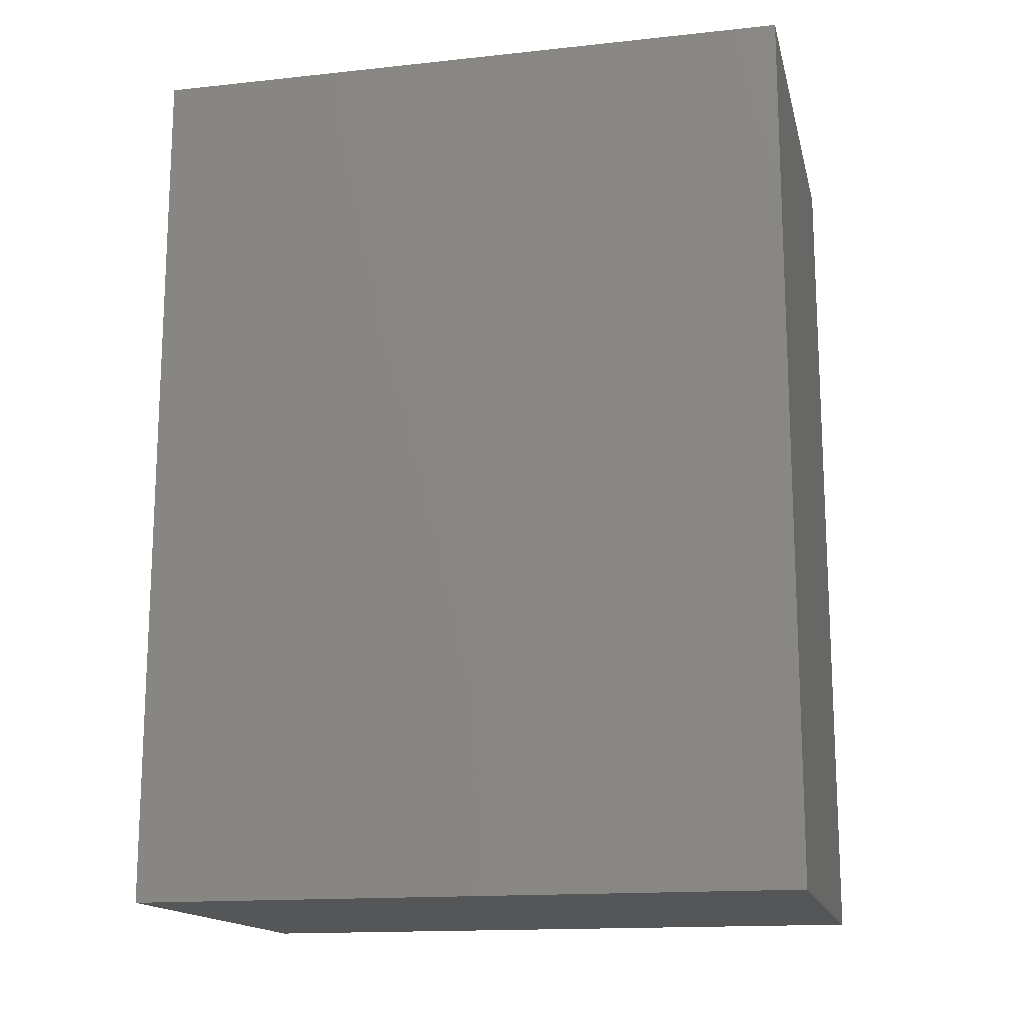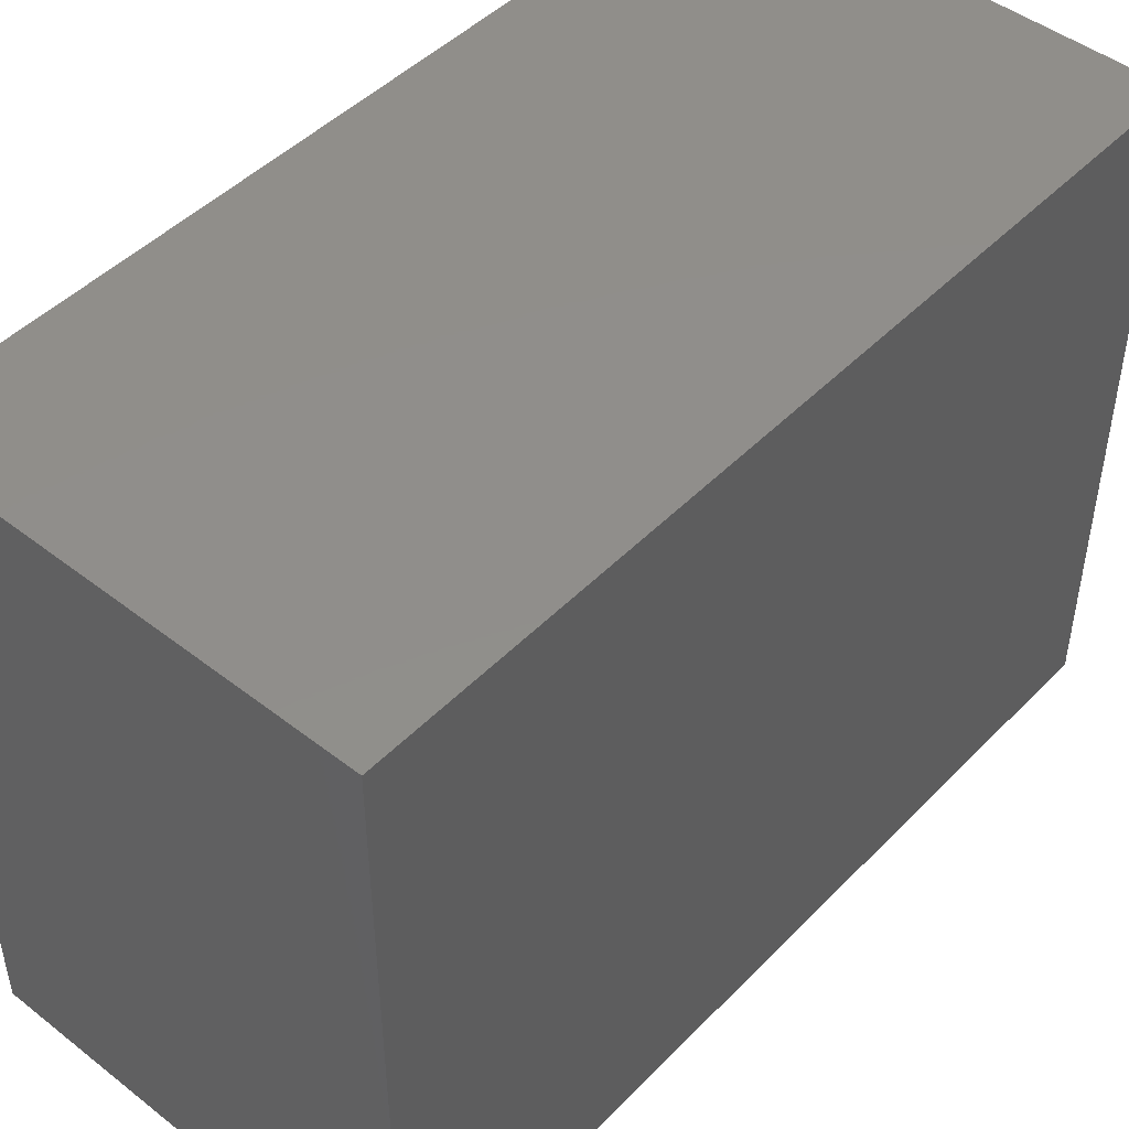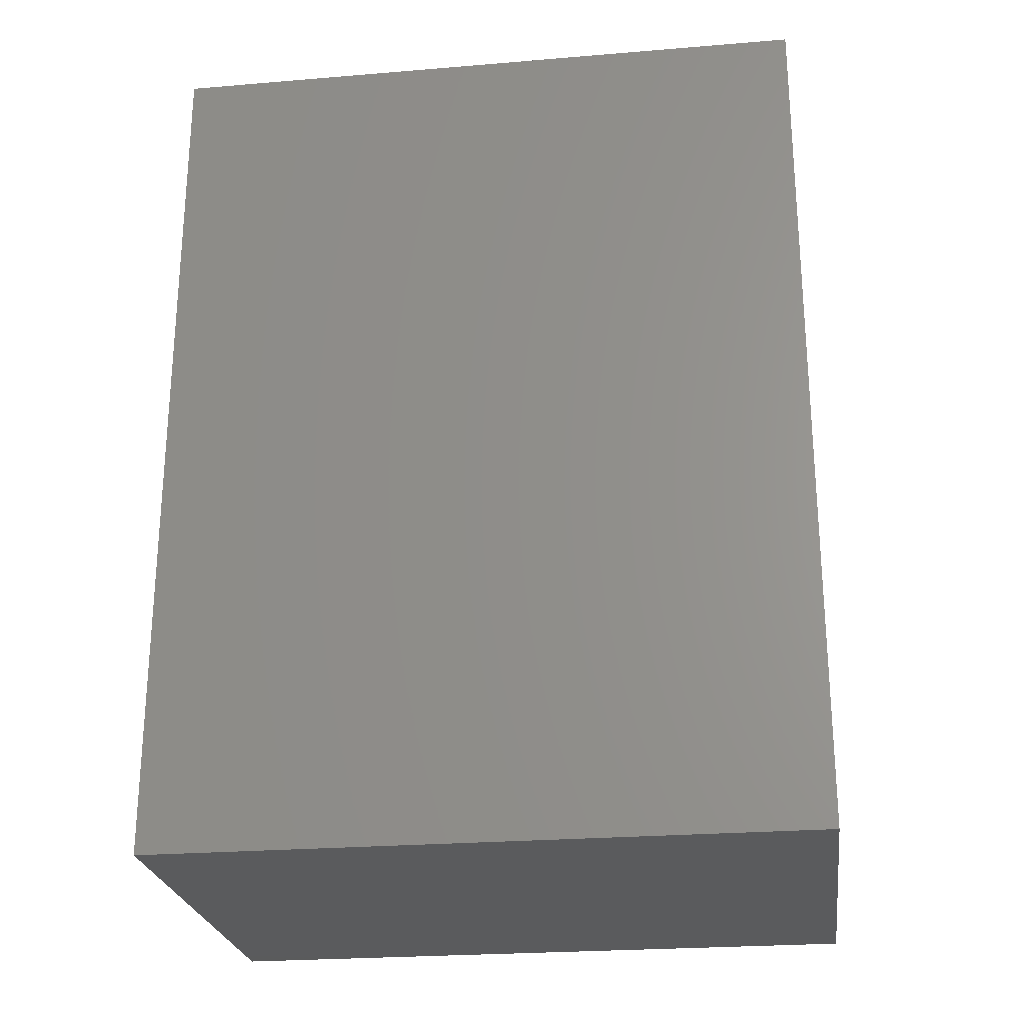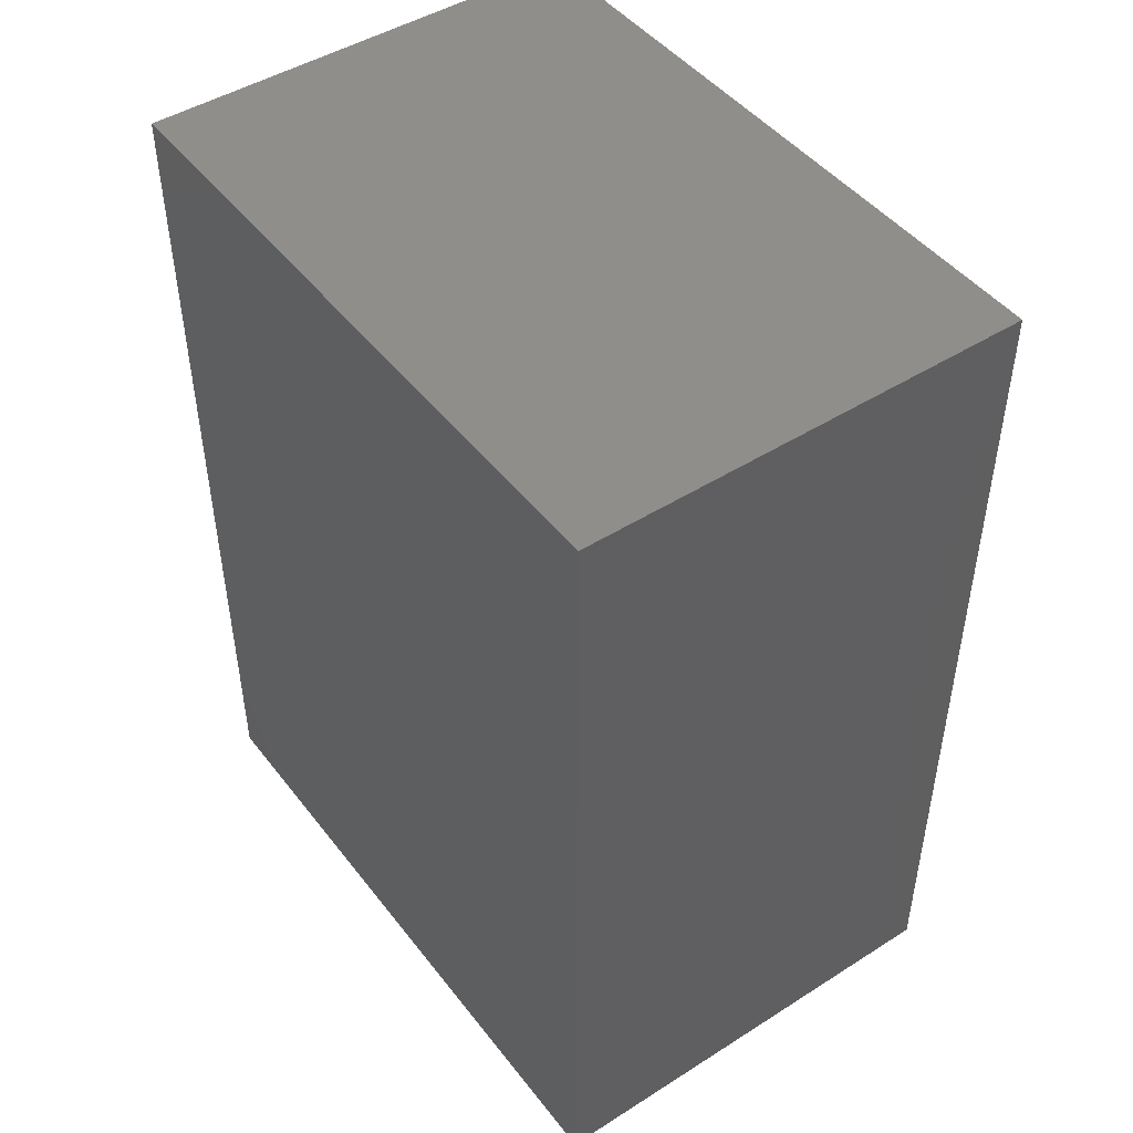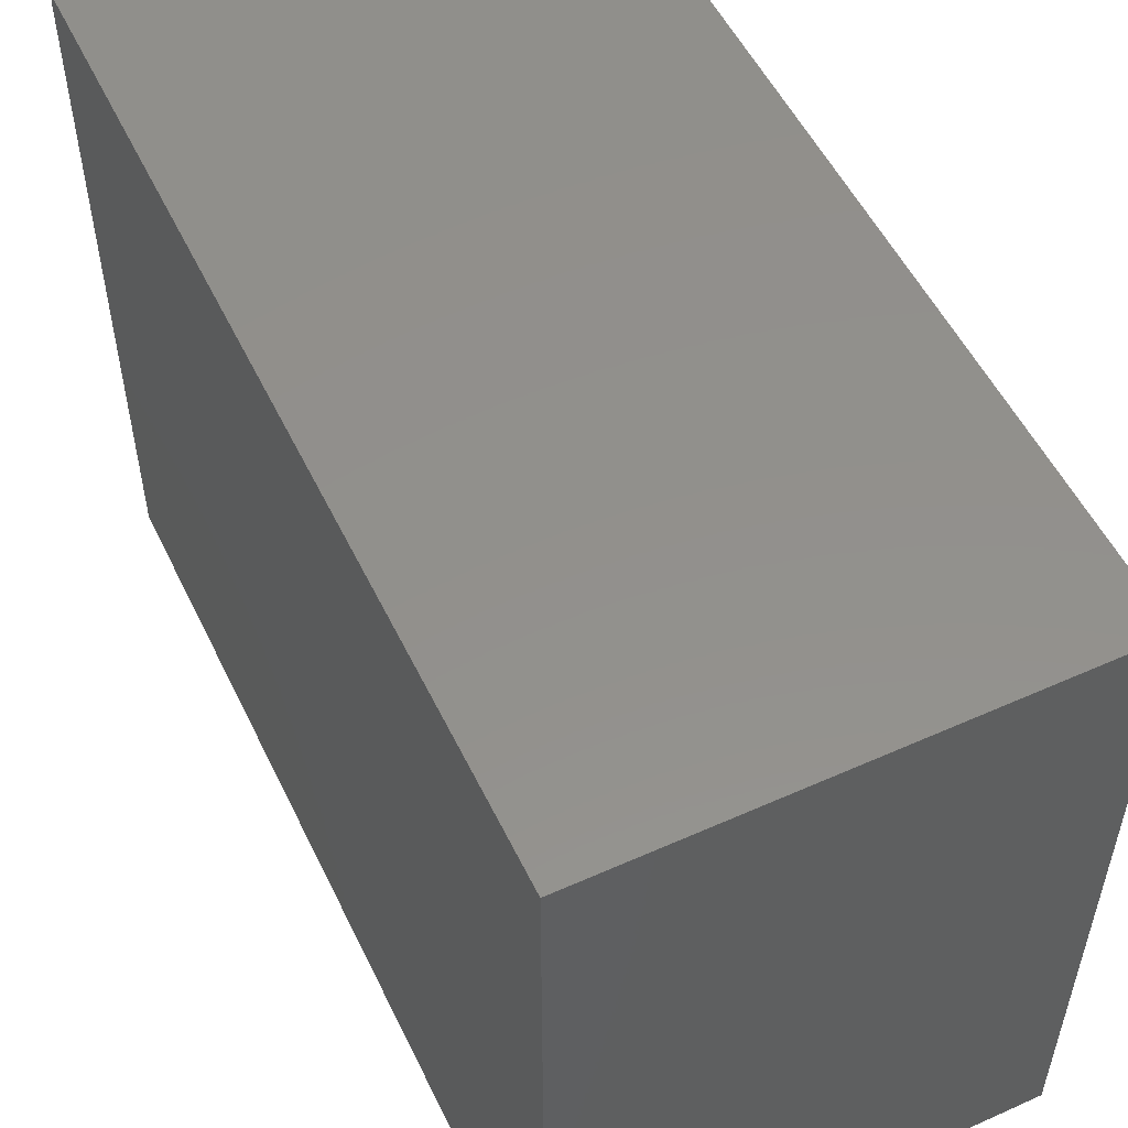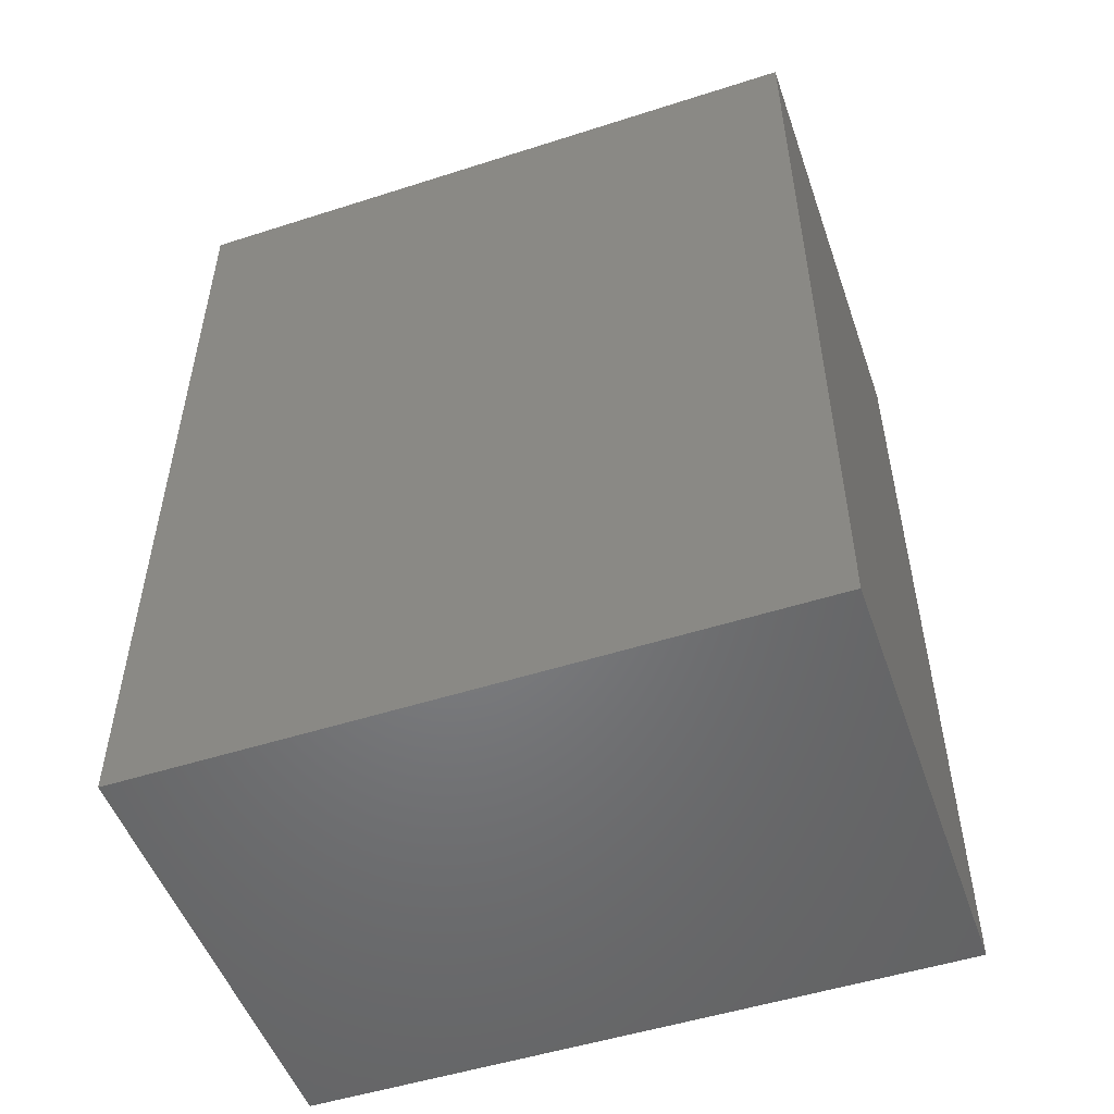
<metadata>
{"format":"stl","ext":"stl","renderer":"f3d","projection":"perspective","resolution":1024,"background":"white","views":[{"elev":-15.4,"azim":-77.2,"up":"+Y"},{"elev":47.0,"azim":41.3,"up":"+Z"},{"elev":-24.9,"azim":97.7,"up":"+Y"},{"elev":46.7,"azim":-35.7,"up":"+Y"},{"elev":53.4,"azim":-25.5,"up":"+Z"},{"elev":-51.3,"azim":-70.8,"up":"+Y"}]}
</metadata>
<code>
# stl→obj: 124 verts, 244 faces
v -0.03147 -0.05621 0.7521
v -0.008188 -0.05564 0.7527
v -0.0198 -0.05707 0.7524
v -0.04275 -0.05309 0.7519
v 0.002922 -0.05197 0.753
v -0.0532 -0.04783 0.7516
v 0.0131 -0.0462 0.7532
v -0.06242 -0.04063 0.7514
v 0.02196 -0.03855 0.7535
v -0.07006 -0.03176 0.7512
v 0.02916 -0.02933 0.7536
v -0.07583 -0.02158 0.751
v 0.03442 -0.01887 0.7538
v 0.0333 0.02681 0.7537
v -0.07169 0.03456 0.7512
v 0.02753 0.03699 0.7536
v -0.06449 0.04378 0.7513
v 0.01989 0.04586 0.7534
v -0.05563 0.05143 0.7515
v 0.01067 0.05306 0.7532
v -0.04545 0.0572 0.7518
v 0.0002146 0.05832 0.7529
v -0.03434 0.06087 0.7521
v -0.01106 0.06144 0.7526
v -0.02273 0.0623 0.7524
v 0.03754 -0.007591 0.7538
v -0.0795 -0.01047 0.751
v 0.0384 0.004081 0.7539
v -0.08093 0.001151 0.7509
v 0.03697 0.0157 0.7538
v -0.08007 0.01282 0.7509
v -0.07695 0.0241 0.751
v 0.06642 0.06398 0.7311
v 0.0743 0.05365 0.6719
v 0.07672 0.04581 0.7313
v 0.06495 0.06794 0.6719
v 0.05278 0.07981 0.7308
v 0.05344 0.08054 0.6719
v 0.01765 0.1021 0.7299
v 0.02592 0.09913 0.6719
v 0.03631 0.09266 0.7304
v 0.01073 0.1049 0.6719
v -0.002476 0.1076 0.7294
v -0.004512 0.1082 0.6719
v -0.04404 0.1066 0.7284
v -0.03645 0.1078 0.6719
v -0.02331 0.1092 0.7289
v -0.05241 0.1039 0.6719
v -0.06387 0.1001 0.7279
v -0.06818 0.09733 0.6719
v -0.08204 0.08975 0.7275
v -0.08269 0.0883 0.6719
v -0.1107 0.05964 0.7267
v -0.1065 0.06394 0.6719
v -0.09786 0.07611 0.7271
v -0.1152 0.04923 0.6719
v -0.1201 0.04097 0.7265
v -0.1214 0.03332 0.6719
v 0.08444 0.02721 0.6719
v 0.08646 0.0161 0.6719
v 0.08327 0.02597 0.7315
v 0.08729 0.005231 0.6719
v 0.08582 0.005231 0.7316
v 0.08126 0.03804 0.6719
v 0.04007 0.09115 0.6719
v -0.02007 0.1092 0.6719
v -0.09556 0.07708 0.6719
v -0.1254 0.01497 0.6719
v -0.1241 0.0224 0.6719
v -0.1257 0.02084 0.7264
v -0.1259 3.427e-17 0.6719
v -0.1272 3.427e-17 0.7263
v -0.1078 -0.05875 0.7268
v -0.1129 -0.04842 0.6719
v -0.1181 -0.04057 0.7266
v -0.1035 -0.06271 0.6719
v -0.09416 -0.07457 0.7272
v -0.09202 -0.07531 0.6719
v -0.05904 -0.09682 0.728
v -0.0645 -0.0939 0.6719
v -0.07769 -0.08743 0.7276
v -0.04931 -0.09965 0.6719
v -0.03891 -0.1024 0.7285
v -0.03407 -0.1029 0.6719
v 0.002654 -0.1014 0.7295
v -0.002132 -0.1026 0.6719
v -0.01808 -0.1039 0.729
v 0.01384 -0.09869 0.6719
v 0.02249 -0.09482 0.73
v 0.0296 -0.09209 0.6719
v 0.04066 -0.08452 0.7305
v 0.04411 -0.08307 0.6719
v 0.06933 -0.0544 0.7312
v 0.06791 -0.05871 0.6719
v 0.05648 -0.07087 0.7309
v 0.07658 -0.044 0.6719
v 0.07872 -0.03574 0.7314
v 0.0828 -0.02809 0.6719
v -0.123 -0.02198 0.6719
v -0.125 -0.01087 0.6719
v -0.1246 -0.02074 0.7264
v -0.1198 -0.03281 0.6719
v -0.07865 -0.08592 0.6719
v -0.01851 -0.104 0.6719
v 0.05698 -0.07184 0.6719
v 0.08678 -0.009739 0.6719
v 0.08555 -0.01717 0.6719
v 0.08429 -0.01561 0.7315
v 0.1501 0.4141 0.6719
v 0.1501 -0.4062 0.6719
v -0.1562 -0.4062 0.6719
v -0.1562 0.4141 0.6719
v -0.2734 0.5312 0
v -0.1562 -0.4062 0
v -0.2734 -0.5234 0
v 0.1501 -0.4062 0
v 0.2673 -0.5234 0
v -0.1562 0.4141 0
v 0.2673 0.5312 0
v 0.1501 0.4141 0
v -0.2734 -0.5234 0.7891
v 0.2673 -0.5234 0.7891
v 0.2673 0.5312 0.7891
v -0.2734 0.5312 0.7891
f 1 2 3
f 2 1 4
f 2 4 5
f 5 4 6
f 5 6 7
f 7 6 8
f 7 8 9
f 9 8 10
f 9 10 11
f 11 10 12
f 11 12 13
f 14 15 16
f 16 15 17
f 16 17 18
f 18 17 19
f 18 19 20
f 20 19 21
f 20 21 22
f 22 21 23
f 22 23 24
f 24 23 25
f 13 12 26
f 26 12 27
f 26 27 28
f 28 27 29
f 28 29 30
f 30 29 31
f 30 31 14
f 14 31 32
f 14 32 15
f 33 34 35
f 33 36 34
f 36 33 37
f 37 38 36
f 39 40 41
f 42 40 39
f 43 42 39
f 43 44 42
f 45 46 47
f 48 46 45
f 49 48 45
f 49 50 48
f 50 49 51
f 51 52 50
f 53 54 55
f 56 54 53
f 57 56 53
f 57 58 56
f 59 60 61
f 61 60 62
f 61 62 63
f 34 64 35
f 35 64 59
f 35 59 61
f 40 65 41
f 41 65 38
f 41 38 37
f 46 66 47
f 47 66 44
f 47 44 43
f 54 67 55
f 55 67 52
f 55 52 51
f 68 69 70
f 70 69 58
f 70 58 57
f 71 68 72
f 72 68 70
f 73 74 75
f 73 76 74
f 76 73 77
f 77 78 76
f 79 80 81
f 82 80 79
f 83 82 79
f 83 84 82
f 85 86 87
f 88 86 85
f 89 88 85
f 89 90 88
f 90 89 91
f 91 92 90
f 93 94 95
f 96 94 93
f 97 96 93
f 97 98 96
f 99 100 101
f 101 100 71
f 101 71 72
f 74 102 75
f 75 102 99
f 75 99 101
f 80 103 81
f 81 103 78
f 81 78 77
f 86 104 87
f 87 104 84
f 87 84 83
f 94 105 95
f 95 105 92
f 95 92 91
f 106 107 108
f 108 107 98
f 108 98 97
f 62 106 63
f 63 106 108
f 14 35 61
f 32 31 57
f 32 57 53
f 32 53 55
f 15 32 55
f 17 15 55
f 17 55 51
f 17 51 49
f 19 17 49
f 21 19 49
f 21 49 45
f 21 45 47
f 23 21 47
f 25 23 47
f 25 47 43
f 25 43 39
f 24 25 39
f 22 24 39
f 22 39 41
f 22 41 37
f 20 22 37
f 18 20 37
f 18 37 33
f 18 33 35
f 16 18 35
f 14 16 35
f 29 72 70
f 29 70 57
f 29 57 31
f 63 28 30
f 63 30 14
f 63 14 61
f 12 75 101
f 13 26 97
f 13 97 93
f 13 93 95
f 11 13 95
f 9 11 95
f 9 95 91
f 9 91 89
f 7 9 89
f 5 7 89
f 5 89 85
f 5 85 87
f 2 5 87
f 3 2 87
f 3 87 83
f 3 83 79
f 1 3 79
f 4 1 79
f 4 79 81
f 4 81 77
f 6 4 77
f 8 6 77
f 8 77 73
f 8 73 75
f 10 8 75
f 12 10 75
f 28 63 108
f 28 108 97
f 28 97 26
f 72 29 27
f 72 27 12
f 72 12 101
f 109 106 62
f 109 62 60
f 109 60 59
f 109 59 64
f 109 64 34
f 109 34 36
f 109 36 38
f 109 38 65
f 109 65 40
f 109 40 42
f 109 42 44
f 109 44 66
f 110 111 104
f 110 104 86
f 110 86 88
f 110 88 90
f 110 90 92
f 110 92 105
f 110 105 94
f 110 94 96
f 110 96 98
f 110 98 107
f 110 107 106
f 110 106 109
f 111 112 71
f 111 71 100
f 111 100 99
f 111 99 102
f 111 102 74
f 111 74 76
f 111 76 78
f 111 78 103
f 111 103 80
f 111 80 82
f 111 82 84
f 111 84 104
f 112 109 66
f 112 66 46
f 112 46 48
f 112 48 50
f 112 50 52
f 112 52 67
f 112 67 54
f 112 54 56
f 112 56 58
f 112 58 69
f 112 69 68
f 112 68 71
f 113 114 115
f 115 114 116
f 115 116 117
f 114 113 118
f 118 113 119
f 118 119 120
f 120 119 117
f 120 117 116
f 114 111 116
f 116 111 110
f 110 109 116
f 116 109 120
f 120 109 118
f 118 109 112
f 112 111 118
f 118 111 114
f 115 117 121
f 121 117 122
f 122 117 123
f 123 117 119
f 119 113 123
f 123 113 124
f 124 113 121
f 121 113 115
f 121 122 124
f 124 122 123

</code>
